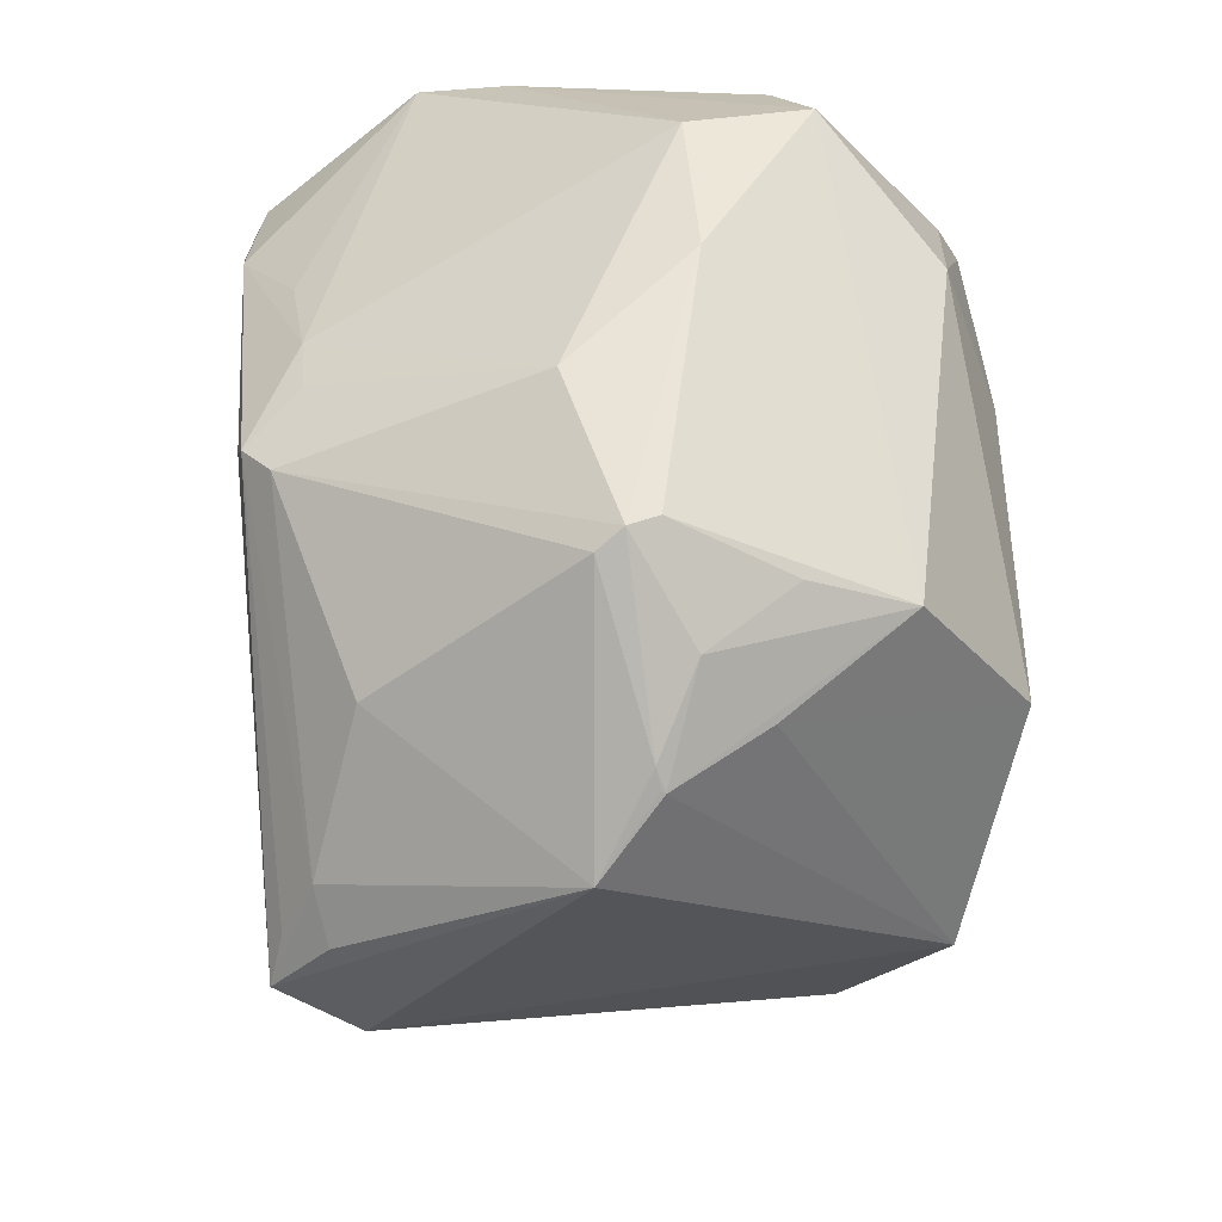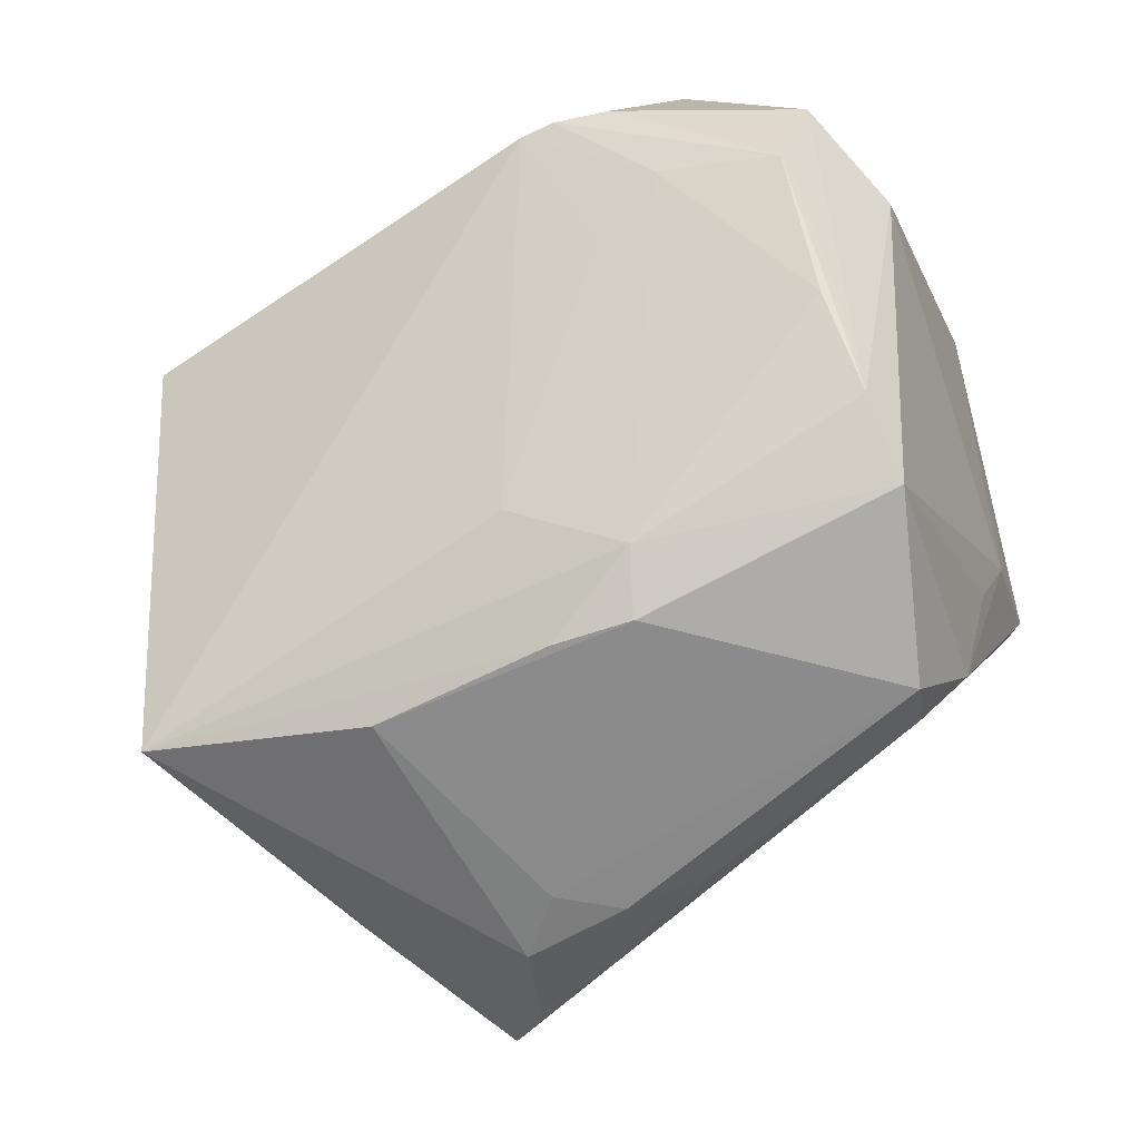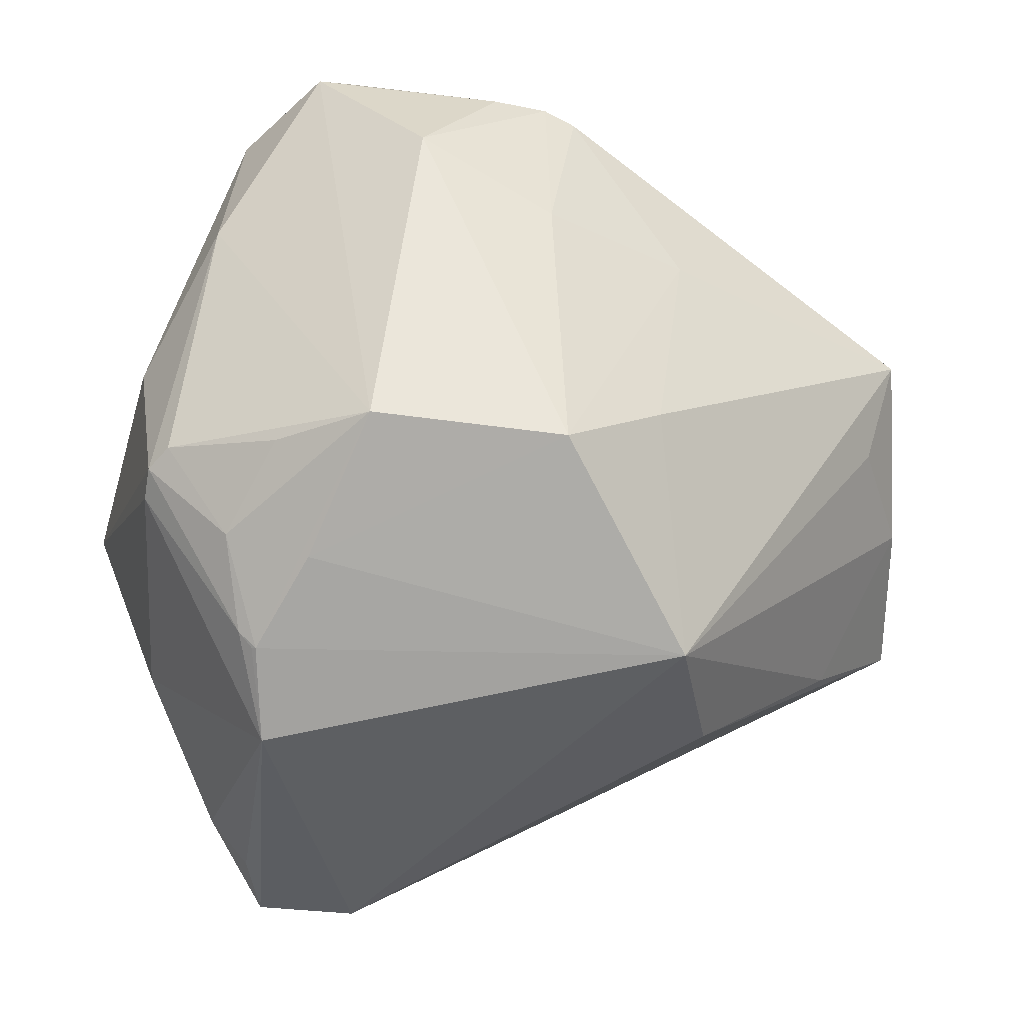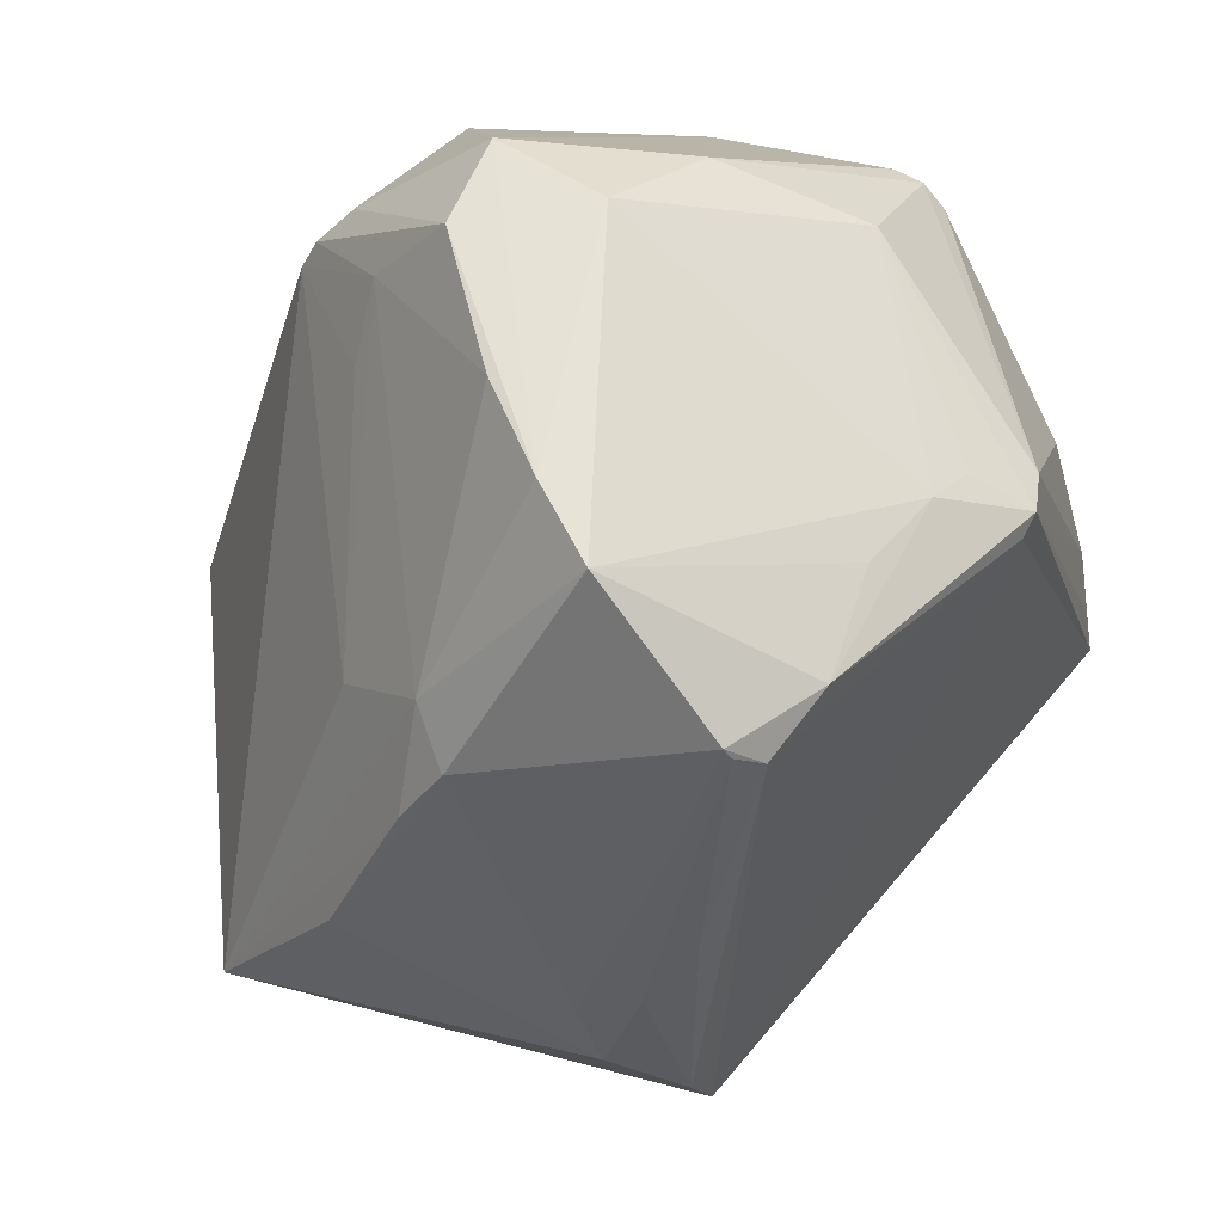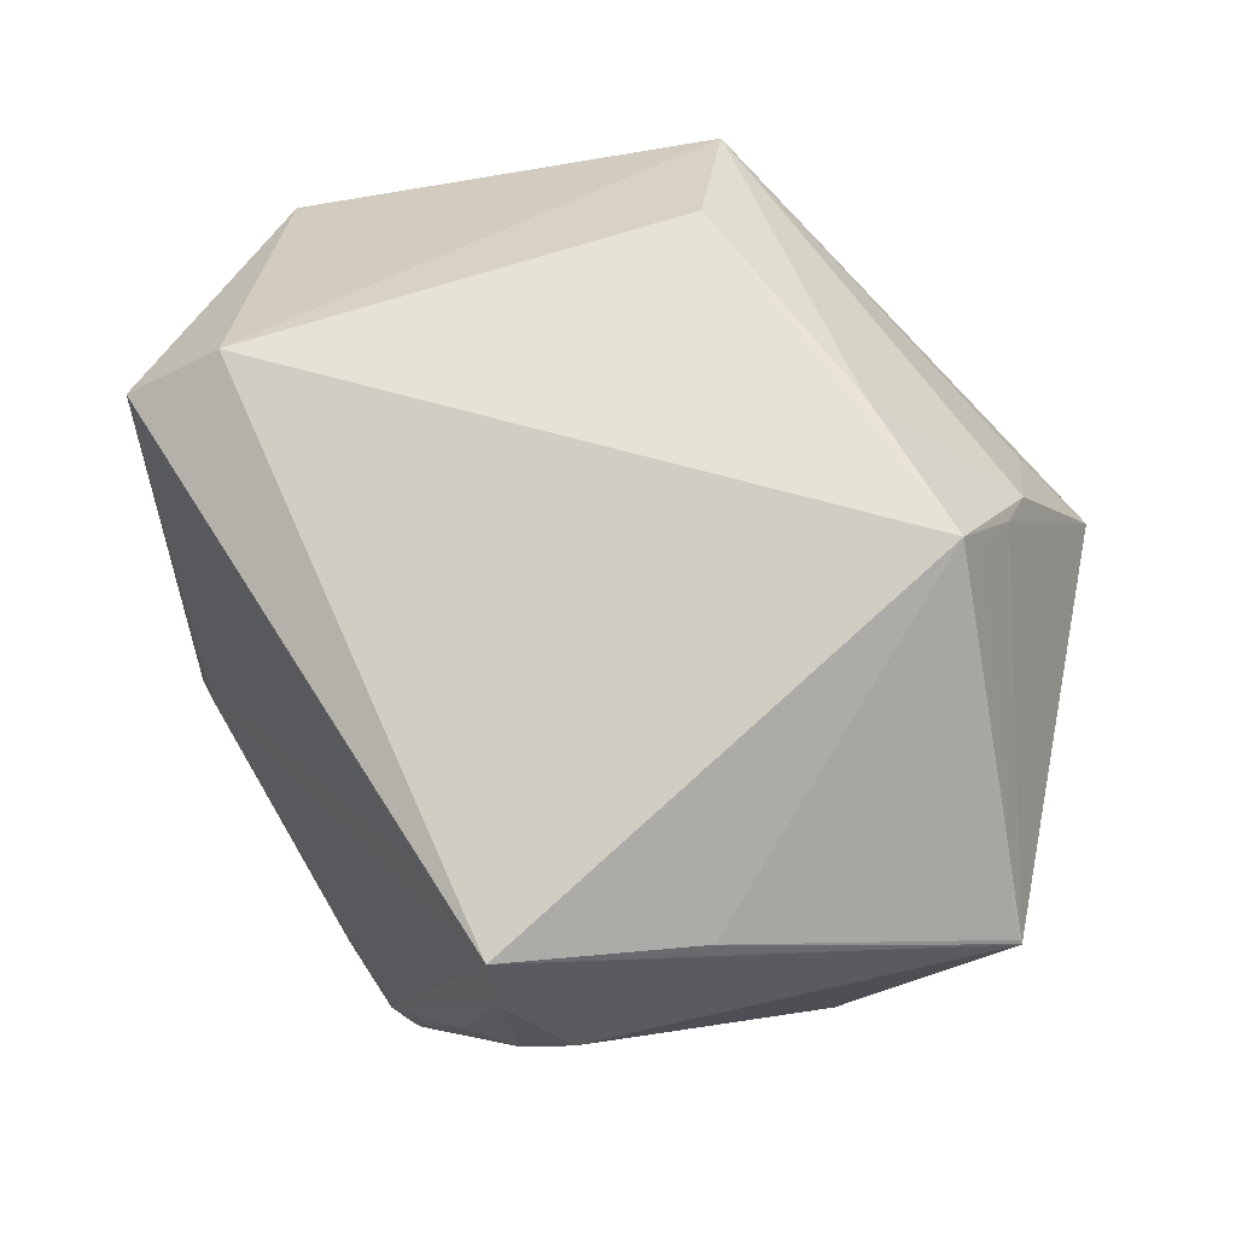
<metadata>
{"format":"obj","ext":"obj","renderer":"f3d","projection":"perspective","resolution":1024,"background":"white","views":[{"elev":-26.6,"azim":-32.4,"up":"+Y"},{"elev":78.5,"azim":-158.9,"up":"+Y"},{"elev":-34.7,"azim":18.2,"up":"+Y"},{"elev":6.5,"azim":-145.5,"up":"+Z"},{"elev":-57.3,"azim":21.5,"up":"+Z"}]}
</metadata>
<code>
o
v 73.63 -165.4 -140.8
v 78.05 -160.8 -92.59
v 58.7 -162.9 -138.7
v 58.7 -162.9 -138.7
v 78.05 -160.8 -92.59
v 60.95 -161.1 -127.3
v 146.6 -65.58 -181.2
v 157.4 -118.9 -167.1
v 146.5 -66.45 -181.2
v 58.7 -162.9 -138.7
v 56.3 -154.7 -123.4
v 57.04 -158.2 -132.8
v 58.7 -162.9 -138.7
v 60.95 -161.1 -127.3
v 56.3 -154.7 -123.4
v 78.05 -160.8 -92.59
v 56.3 -154.7 -123.4
v 60.95 -161.1 -127.3
v 73.63 -165.4 -140.8
v 58.7 -162.9 -138.7
v 86.08 -100.3 -197.9
v 73.63 -165.4 -140.8
v 86.08 -100.3 -197.9
v 157.4 -118.9 -167.1
v 73.63 -165.4 -140.8
v 139.6 -152.7 -101.9
v 78.05 -160.8 -92.59
v 139.6 -152.7 -101.9
v 81.13 -152 -81.67
v 78.05 -160.8 -92.59
v 81.13 -152 -81.67
v 80.46 -151.7 -81.74
v 78.05 -160.8 -92.59
v 146.6 -65.58 -181.2
v 158.4 -114.2 -163.7
v 157.4 -118.9 -167.1
v 80.46 -151.7 -81.74
v 78.85 -149.5 -80.44
v 78.05 -160.8 -92.59
v 81.13 -152 -81.67
v 78.85 -149.5 -80.44
v 80.46 -151.7 -81.74
v 146.6 -65.58 -181.2
v 86.08 -100.3 -197.9
v 83.47 -90.81 -194
v 158.4 -114.2 -163.7
v 162.2 -110.5 -153.2
v 157.4 -118.9 -167.1
v 146.6 -65.58 -181.2
v 162.2 -110.5 -153.2
v 158.4 -114.2 -163.7
v 146.6 -65.58 -181.2
v 169.9 -89.82 -126.5
v 162.2 -110.5 -153.2
v 81.13 -152 -81.67
v 79.73 -138.2 -71.96
v 78.85 -149.5 -80.44
v 79.73 -138.2 -71.96
v 67.66 -125.6 -69.44
v 78.85 -149.5 -80.44
v 162.2 -110.5 -153.2
v 164.5 -109 -146
v 157.4 -118.9 -167.1
v 169.9 -89.82 -126.5
v 164.5 -109 -146
v 162.2 -110.5 -153.2
v 81.13 -152 -81.67
v 105.4 -129.1 -62.12
v 79.73 -138.2 -71.96
v 78.85 -149.5 -80.44
v 65.61 -128.1 -73.09
v 78.05 -160.8 -92.59
v 67.66 -125.6 -69.44
v 65.61 -128.1 -73.09
v 78.85 -149.5 -80.44
v 51.73 -50.74 -139.7
v 50.02 -56.03 -140.8
v 51.86 -48.98 -138.3
v 86.08 -100.3 -197.9
v 50.02 -56.03 -140.8
v 83.47 -90.81 -194
v 139.6 -152.7 -101.9
v 91.91 -143.3 -74.09
v 81.13 -152 -81.67
v 81.13 -152 -81.67
v 91.91 -143.3 -74.09
v 105.4 -129.1 -62.12
v 79.73 -138.2 -71.96
v 71.51 -123.9 -67.53
v 67.66 -125.6 -69.44
v 73.63 -165.4 -140.8
v 157.4 -118.9 -167.1
v 136.4 -153.4 -124
v 73.63 -165.4 -140.8
v 136.4 -153.4 -124
v 139.6 -152.7 -101.9
v 139.6 -152.7 -101.9
v 131 -131.1 -73.48
v 91.91 -143.3 -74.09
v 91.91 -143.3 -74.09
v 131 -131.1 -73.48
v 105.4 -129.1 -62.12
v 146.6 -65.58 -181.2
v 146.5 -66.45 -181.2
v 111.9 -87.74 -191.1
v 146.6 -65.58 -181.2
v 111.9 -87.74 -191.1
v 86.08 -100.3 -197.9
v 157.4 -118.9 -167.1
v 111.9 -87.74 -191.1
v 146.5 -66.45 -181.2
v 86.08 -100.3 -197.9
v 111.9 -87.74 -191.1
v 157.4 -118.9 -167.1
v 146.6 -65.58 -181.2
v 83.47 -90.81 -194
v 88.04 -75.95 -187.5
v 105.4 -129.1 -62.12
v 89.83 -128.5 -64.94
v 79.73 -138.2 -71.96
v 71.51 -123.9 -67.53
v 89.83 -128.5 -64.94
v 105.4 -129.1 -62.12
v 79.73 -138.2 -71.96
v 89.83 -128.5 -64.94
v 71.51 -123.9 -67.53
v 93.71 -59.59 -64.67
v 88.54 -49.8 -80.66
v 72.15 -39.02 -106
v 94.4 -50.5 -75.57
v 88.54 -49.8 -80.66
v 93.71 -59.59 -64.67
v 72.15 -39.02 -106
v 88.54 -49.8 -80.66
v 94.4 -50.5 -75.57
v 72.15 -39.02 -106
v 94.4 -50.5 -75.57
v 82.38 -43 -94.12
v 78.05 -160.8 -92.59
v 52.46 -137.8 -106.1
v 56.3 -154.7 -123.4
v 65.61 -128.1 -73.09
v 52.46 -137.8 -106.1
v 78.05 -160.8 -92.59
v 164.5 -109 -146
v 150.3 -132.1 -148.6
v 157.4 -118.9 -167.1
v 139.6 -152.7 -101.9
v 150.3 -132.1 -148.6
v 164.5 -109 -146
v 157.4 -118.9 -167.1
v 150.3 -132.1 -148.6
v 136.4 -153.4 -124
v 136.4 -153.4 -124
v 150.3 -132.1 -148.6
v 139.6 -152.7 -101.9
v 51.86 -48.98 -138.3
v 45.66 -63.31 -131.6
v 63.4 -37.28 -116.2
v 50.02 -56.03 -140.8
v 45.66 -63.31 -131.6
v 51.86 -48.98 -138.3
v 63.4 -37.28 -116.2
v 78.22 -62.93 -72.34
v 72.15 -39.02 -106
v 93.71 -59.59 -64.67
v 72.15 -39.02 -106
v 78.22 -62.93 -72.34
v 58.7 -162.9 -138.7
v 80.57 -108.9 -186.7
v 86.08 -100.3 -197.9
v 169.9 -89.82 -126.5
v 164.5 -104.7 -128.5
v 164.5 -109 -146
v 139.6 -152.7 -101.9
v 164.5 -104.7 -128.5
v 169.9 -89.82 -126.5
v 139.6 -152.7 -101.9
v 164.5 -109 -146
v 164.5 -104.7 -128.5
v 146.6 -65.58 -181.2
v 88.04 -75.95 -187.5
v 117.4 -53.92 -168.1
v 93.71 -59.59 -64.67
v 105.4 -129.1 -62.12
v 112.2 -78.82 -62.41
v 131 -131.1 -73.48
v 112.2 -78.82 -62.41
v 105.4 -129.1 -62.12
v 56.3 -154.7 -123.4
v 38.3 -103.7 -112.8
v 57.04 -158.2 -132.8
v 58.7 -162.9 -138.7
v 57.04 -158.2 -132.8
v 38.3 -103.7 -112.8
v 94.4 -50.5 -75.57
v 93.71 -59.59 -64.67
v 120 -63.89 -73.37
v 93.71 -59.59 -64.67
v 112.2 -78.82 -62.41
v 120 -63.89 -73.37
v 52.46 -137.8 -106.1
v 40.27 -108.1 -108.2
v 56.3 -154.7 -123.4
v 56.3 -154.7 -123.4
v 40.27 -108.1 -108.2
v 38.3 -103.7 -112.8
v 67.66 -125.6 -69.44
v 40.27 -108.1 -108.2
v 65.61 -128.1 -73.09
v 65.61 -128.1 -73.09
v 40.27 -108.1 -108.2
v 52.46 -137.8 -106.1
v 51.86 -48.98 -138.3
v 62.33 -55.63 -151.4
v 77.62 -70.11 -176.9
v 51.73 -50.74 -139.7
v 51.86 -48.98 -138.3
v 77.62 -70.11 -176.9
v 83.47 -90.81 -194
v 77.62 -70.11 -176.9
v 88.04 -75.95 -187.5
v 94.4 -50.5 -75.57
v 120 -63.89 -73.37
v 126.7 -63.99 -77.76
v 112.2 -78.82 -62.41
v 126.7 -63.99 -77.76
v 120 -63.89 -73.37
v 51.86 -48.98 -138.3
v 87.64 -68.95 -179.2
v 62.33 -55.63 -151.4
v 88.04 -75.95 -187.5
v 87.64 -68.95 -179.2
v 117.4 -53.92 -168.1
v 77.62 -70.11 -176.9
v 87.64 -68.95 -179.2
v 88.04 -75.95 -187.5
v 62.33 -55.63 -151.4
v 87.64 -68.95 -179.2
v 77.62 -70.11 -176.9
v 71.51 -123.9 -67.53
v 105.4 -129.1 -62.12
v 77.11 -84.86 -66.79
v 93.71 -59.59 -64.67
v 77.11 -84.86 -66.79
v 105.4 -129.1 -62.12
v 93.71 -59.59 -64.67
v 78.22 -62.93 -72.34
v 77.11 -84.86 -66.79
v 71.51 -123.9 -67.53
v 77.11 -84.86 -66.79
v 67.66 -125.6 -69.44
v 50.02 -56.03 -140.8
v 39.49 -102.1 -116.4
v 45.66 -63.31 -131.6
v 45.66 -63.31 -131.6
v 39.49 -102.1 -116.4
v 38.3 -103.7 -112.8
v 86.08 -100.3 -197.9
v 39.49 -102.1 -116.4
v 50.02 -56.03 -140.8
v 58.7 -162.9 -138.7
v 38.3 -103.7 -112.8
v 39.49 -102.1 -116.4
v 146.6 -65.58 -181.2
v 130.4 -65.26 -81.1
v 169.9 -89.82 -126.5
v 40.27 -108.1 -108.2
v 61.97 -102.7 -75.68
v 38.3 -103.7 -112.8
v 67.66 -125.6 -69.44
v 61.97 -102.7 -75.68
v 40.27 -108.1 -108.2
v 77.11 -84.86 -66.79
v 61.97 -102.7 -75.68
v 67.66 -125.6 -69.44
v 78.22 -62.93 -72.34
v 61.97 -102.7 -75.68
v 77.11 -84.86 -66.79
v 51.73 -50.74 -139.7
v 68.25 -69.31 -168.1
v 50.02 -56.03 -140.8
v 51.73 -50.74 -139.7
v 77.62 -70.11 -176.9
v 68.25 -69.31 -168.1
v 50.02 -56.03 -140.8
v 68.25 -69.31 -168.1
v 83.47 -90.81 -194
v 83.47 -90.81 -194
v 68.25 -69.31 -168.1
v 77.62 -70.11 -176.9
v 51.86 -48.98 -138.3
v 63.4 -37.28 -116.2
v 89.61 -43.09 -144.2
v 51.86 -48.98 -138.3
v 89.61 -43.09 -144.2
v 87.64 -68.95 -179.2
v 87.64 -68.95 -179.2
v 89.61 -43.09 -144.2
v 117.4 -53.92 -168.1
v 63.4 -37.28 -116.2
v 89.77 -43.1 -144.2
v 89.61 -43.09 -144.2
v 89.61 -43.09 -144.2
v 89.77 -43.1 -144.2
v 89.87 -43.13 -144.4
v 94.4 -50.5 -75.57
v 110 -55.5 -82.25
v 82.38 -43 -94.12
v 94.4 -50.5 -75.57
v 126.7 -63.99 -77.76
v 110 -55.5 -82.25
v 130.4 -65.26 -81.1
v 110 -55.5 -82.25
v 126.7 -63.99 -77.76
v 146.6 -65.58 -181.2
v 117.4 -53.92 -168.1
v 98.97 -45.88 -150.9
v 89.61 -43.09 -144.2
v 98.97 -45.88 -150.9
v 117.4 -53.92 -168.1
v 89.61 -43.09 -144.2
v 89.87 -43.13 -144.4
v 98.97 -45.88 -150.9
v 139.6 -152.7 -101.9
v 141.1 -120.3 -86.94
v 131 -131.1 -73.48
v 139.6 -152.7 -101.9
v 169.9 -89.82 -126.5
v 141.1 -120.3 -86.94
v 45.66 -63.31 -131.6
v 46.7 -74.58 -117.6
v 63.4 -37.28 -116.2
v 61.97 -102.7 -75.68
v 43.92 -95.3 -107.5
v 38.3 -103.7 -112.8
v 45.66 -63.31 -131.6
v 38.3 -103.7 -112.8
v 44.72 -87.38 -110.2
v 45.66 -63.31 -131.6
v 44.72 -87.38 -110.2
v 46.7 -74.58 -117.6
v 63.4 -37.28 -116.2
v 44.72 -87.38 -110.2
v 78.22 -62.93 -72.34
v 46.7 -74.58 -117.6
v 44.72 -87.38 -110.2
v 63.4 -37.28 -116.2
v 78.22 -62.93 -72.34
v 44.72 -87.38 -110.2
v 61.97 -102.7 -75.68
v 61.97 -102.7 -75.68
v 44.72 -87.38 -110.2
v 43.92 -95.3 -107.5
v 43.92 -95.3 -107.5
v 44.72 -87.38 -110.2
v 38.3 -103.7 -112.8
v 63.4 -37.28 -116.2
v 72.15 -39.02 -106
v 93.8 -43.03 -135
v 63.4 -37.28 -116.2
v 93.8 -43.03 -135
v 89.77 -43.1 -144.2
v 72.15 -39.02 -106
v 82.38 -43 -94.12
v 93.8 -43.03 -135
v 89.77 -43.1 -144.2
v 93.8 -43.03 -135
v 89.87 -43.13 -144.4
v 89.87 -43.13 -144.4
v 93.8 -43.03 -135
v 98.97 -45.88 -150.9
v 146.6 -65.58 -181.2
v 98.97 -45.88 -150.9
v 93.8 -43.03 -135
v 110 -55.5 -82.25
v 93.8 -43.03 -135
v 82.38 -43 -94.12
v 131 -131.1 -73.48
v 128.7 -88.77 -74.18
v 112.2 -78.82 -62.41
v 112.2 -78.82 -62.41
v 128.7 -88.77 -74.18
v 126.7 -63.99 -77.76
v 130.4 -65.26 -81.1
v 126.7 -63.99 -77.76
v 128.7 -88.77 -74.18
v 130.4 -65.26 -81.1
v 143.7 -89.19 -92.33
v 169.9 -89.82 -126.5
v 130.4 -65.26 -81.1
v 128.7 -88.77 -74.18
v 143.7 -89.19 -92.33
v 169.9 -89.82 -126.5
v 143.7 -89.19 -92.33
v 141.1 -120.3 -86.94
v 141.1 -120.3 -86.94
v 143.7 -89.19 -92.33
v 131 -131.1 -73.48
v 131 -131.1 -73.48
v 143.7 -89.19 -92.33
v 128.7 -88.77 -74.18
v 130.4 -65.26 -81.1
v 113.7 -55.85 -94.19
v 110 -55.5 -82.25
v 80.57 -108.9 -186.7
v 50.76 -106.8 -135.2
v 86.08 -100.3 -197.9
v 86.08 -100.3 -197.9
v 50.76 -106.8 -135.2
v 39.49 -102.1 -116.4
v 58.7 -162.9 -138.7
v 50.76 -106.8 -135.2
v 80.57 -108.9 -186.7
v 58.7 -162.9 -138.7
v 39.49 -102.1 -116.4
v 50.76 -106.8 -135.2
v 146.6 -65.58 -181.2
v 111.8 -50.69 -135.2
v 130.4 -65.26 -81.1
v 130.4 -65.26 -81.1
v 111.8 -50.69 -135.2
v 113.7 -55.85 -94.19
v 110 -55.5 -82.25
v 111.8 -50.69 -135.2
v 93.8 -43.03 -135
v 113.7 -55.85 -94.19
v 111.8 -50.69 -135.2
v 110 -55.5 -82.25
v 146.6 -65.58 -181.2
v 93.8 -43.03 -135
v 111.8 -50.69 -135.2
f 1 2 3
f 4 5 6
f 7 8 9
f 10 11 12
f 13 14 15
f 16 17 18
f 19 20 21
f 22 23 24
f 25 26 27
f 28 29 30
f 31 32 33
f 34 35 36
f 37 38 39
f 40 41 42
f 43 44 45
f 46 47 48
f 49 50 51
f 52 53 54
f 55 56 57
f 58 59 60
f 61 62 63
f 64 65 66
f 67 68 69
f 70 71 72
f 73 74 75
f 76 77 78
f 79 80 81
f 82 83 84
f 85 86 87
f 88 89 90
f 91 92 93
f 94 95 96
f 97 98 99
f 100 101 102
f 103 104 105
f 106 107 108
f 109 110 111
f 112 113 114
f 115 116 117
f 118 119 120
f 121 122 123
f 124 125 126
f 127 128 129
f 130 131 132
f 133 134 135
f 136 137 138
f 139 140 141
f 142 143 144
f 145 146 147
f 148 149 150
f 151 152 153
f 154 155 156
f 157 158 159
f 160 161 162
f 163 164 165
f 166 167 168
f 169 170 171
f 172 173 174
f 175 176 177
f 178 179 180
f 181 182 183
f 184 185 186
f 187 188 189
f 190 191 192
f 193 194 195
f 196 197 198
f 199 200 201
f 202 203 204
f 205 206 207
f 208 209 210
f 211 212 213
f 214 215 216
f 217 218 219
f 220 221 222
f 223 224 225
f 226 227 228
f 229 230 231
f 232 233 234
f 235 236 237
f 238 239 240
f 241 242 243
f 244 245 246
f 247 248 249
f 250 251 252
f 253 254 255
f 256 257 258
f 259 260 261
f 262 263 264
f 265 266 267
f 268 269 270
f 271 272 273
f 274 275 276
f 277 278 279
f 280 281 282
f 283 284 285
f 286 287 288
f 289 290 291
f 292 293 294
f 295 296 297
f 298 299 300
f 301 302 303
f 304 305 306
f 307 308 309
f 310 311 312
f 313 314 315
f 316 317 318
f 319 320 321
f 322 323 324
f 325 326 327
f 328 329 330
f 331 332 333
f 334 335 336
f 337 338 339
f 340 341 342
f 343 344 345
f 346 347 348
f 349 350 351
f 352 353 354
f 355 356 357
f 358 359 360
f 361 362 363
f 364 365 366
f 367 368 369
f 370 371 372
f 373 374 375
f 376 377 378
f 379 380 381
f 382 383 384
f 385 386 387
f 388 389 390
f 391 392 393
f 394 395 396
f 397 398 399
f 400 401 402
f 403 404 405
f 406 407 408
f 409 410 411
f 412 413 414
f 415 416 417
f 418 419 420
f 421 422 423
f 424 425 426
f 427 428 429
f 430 431 432

</code>
